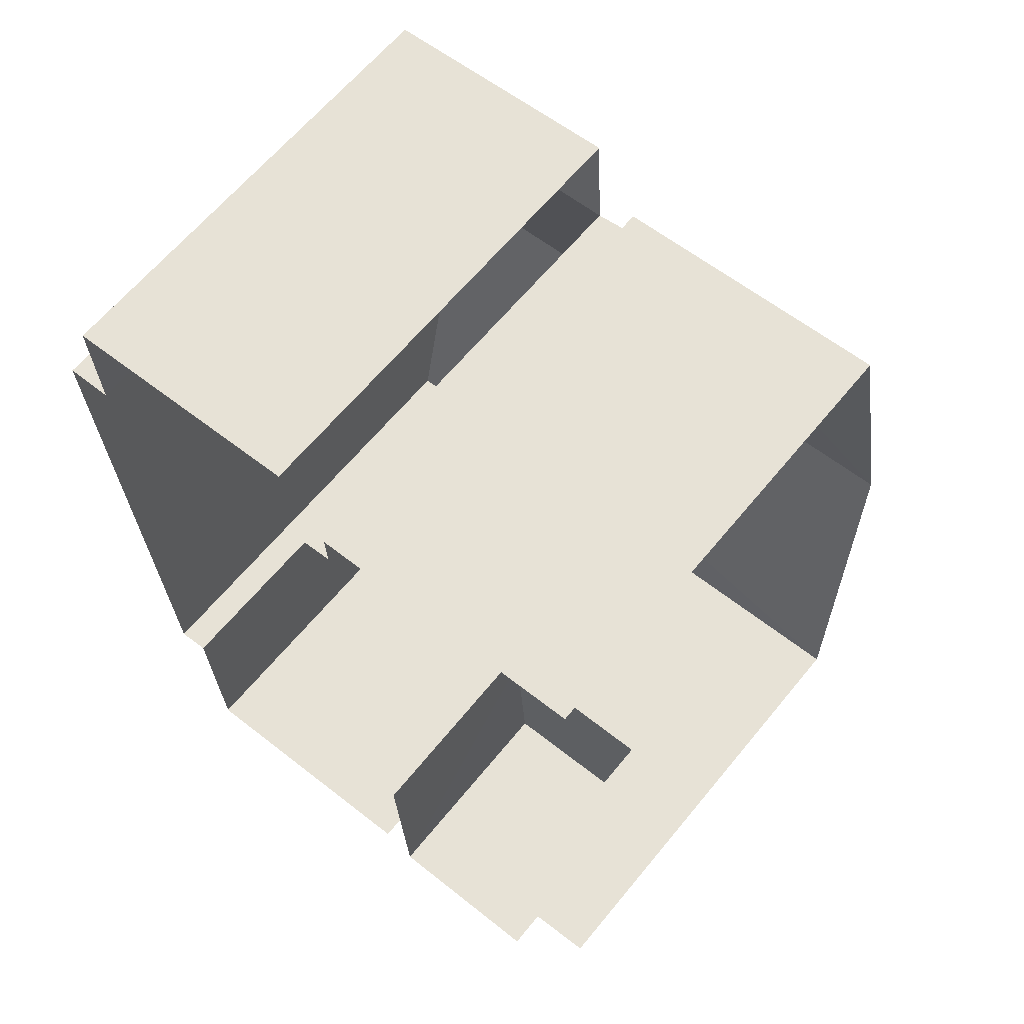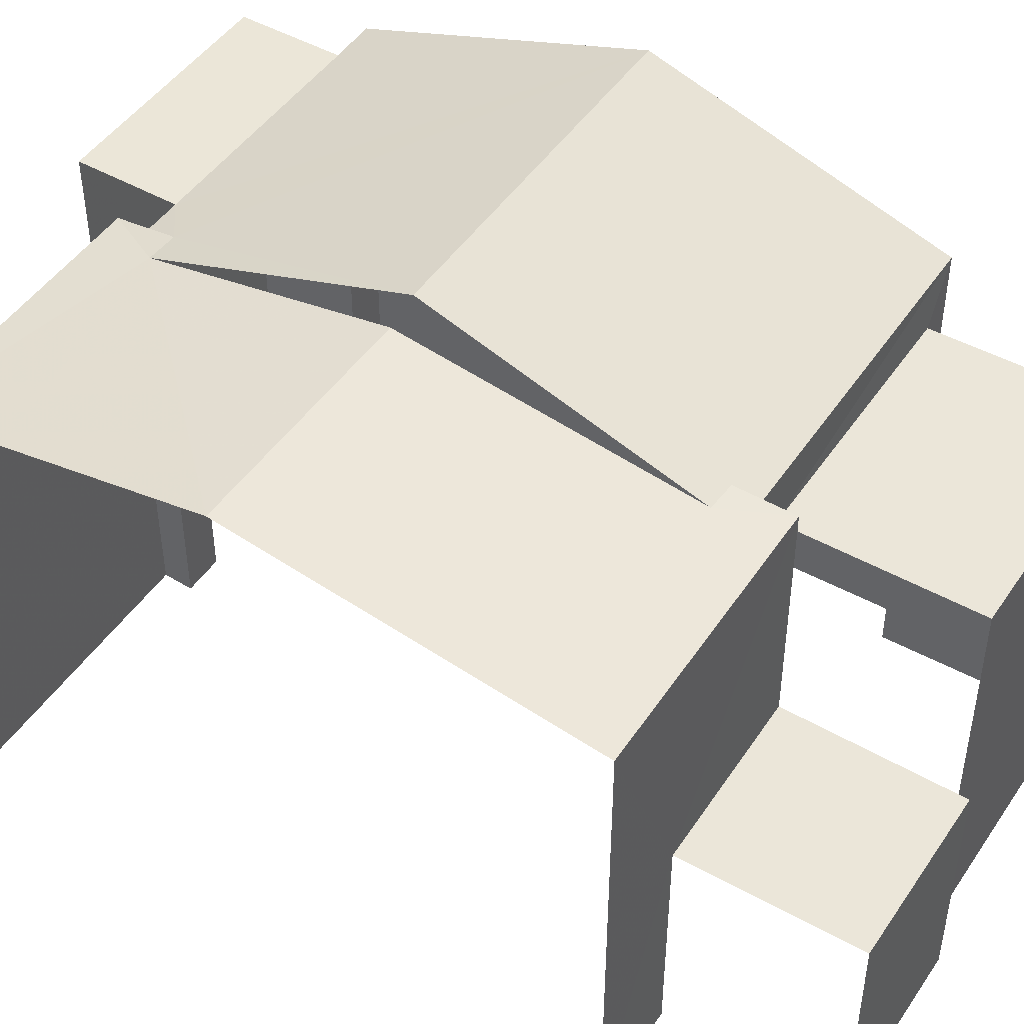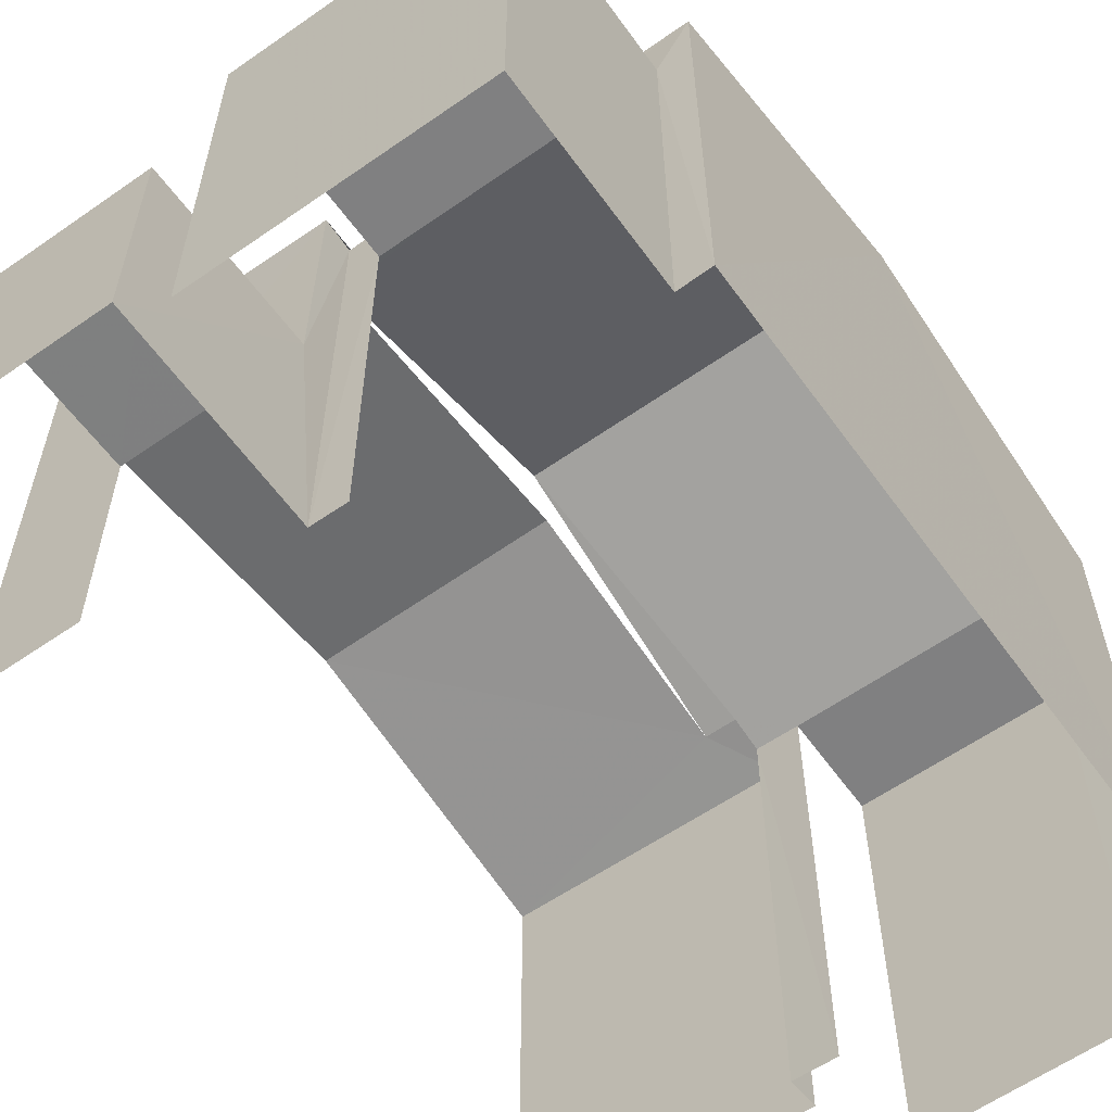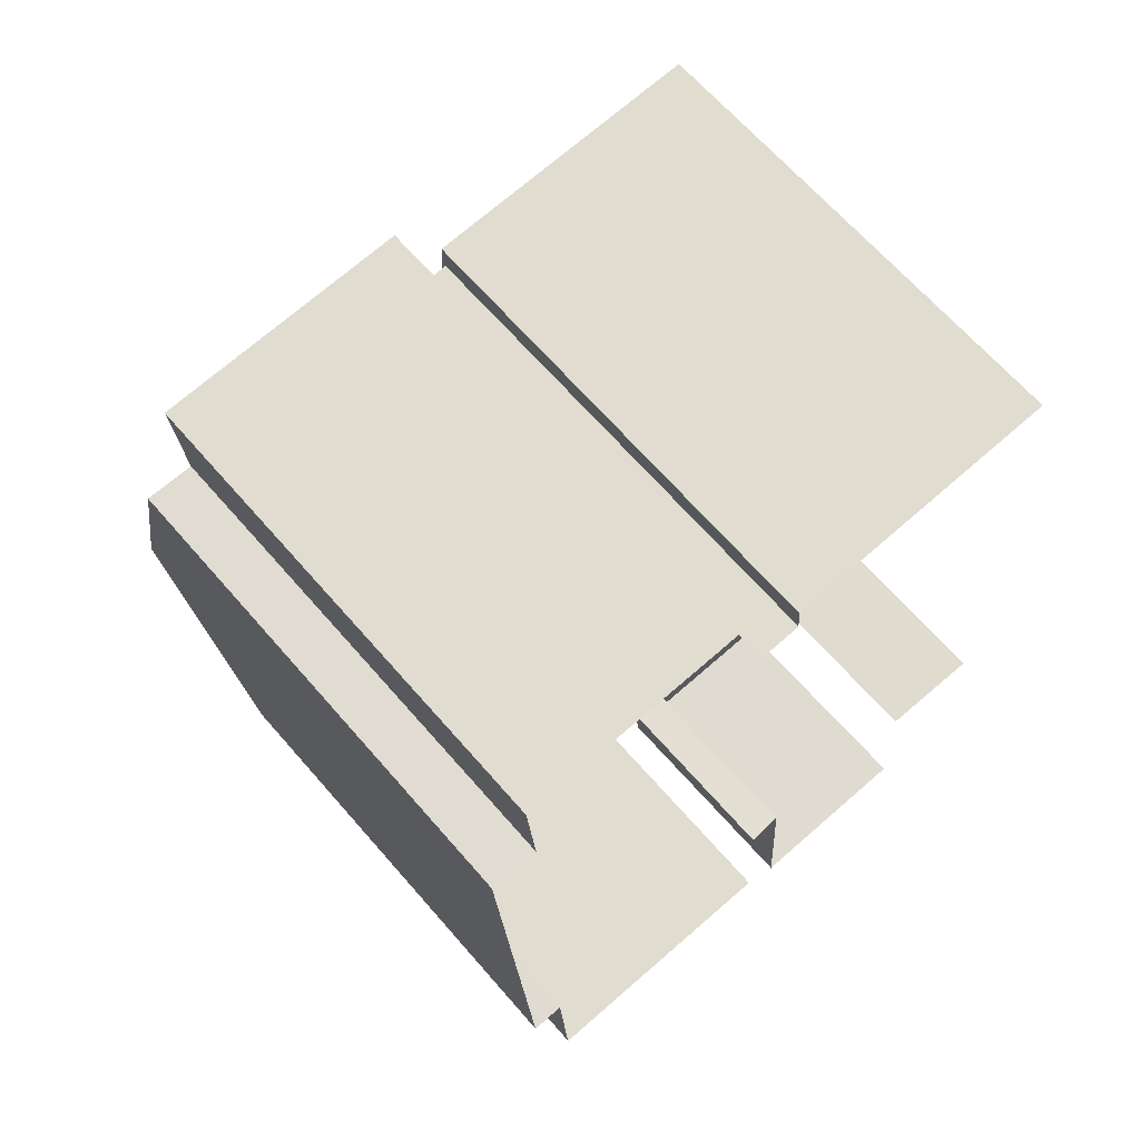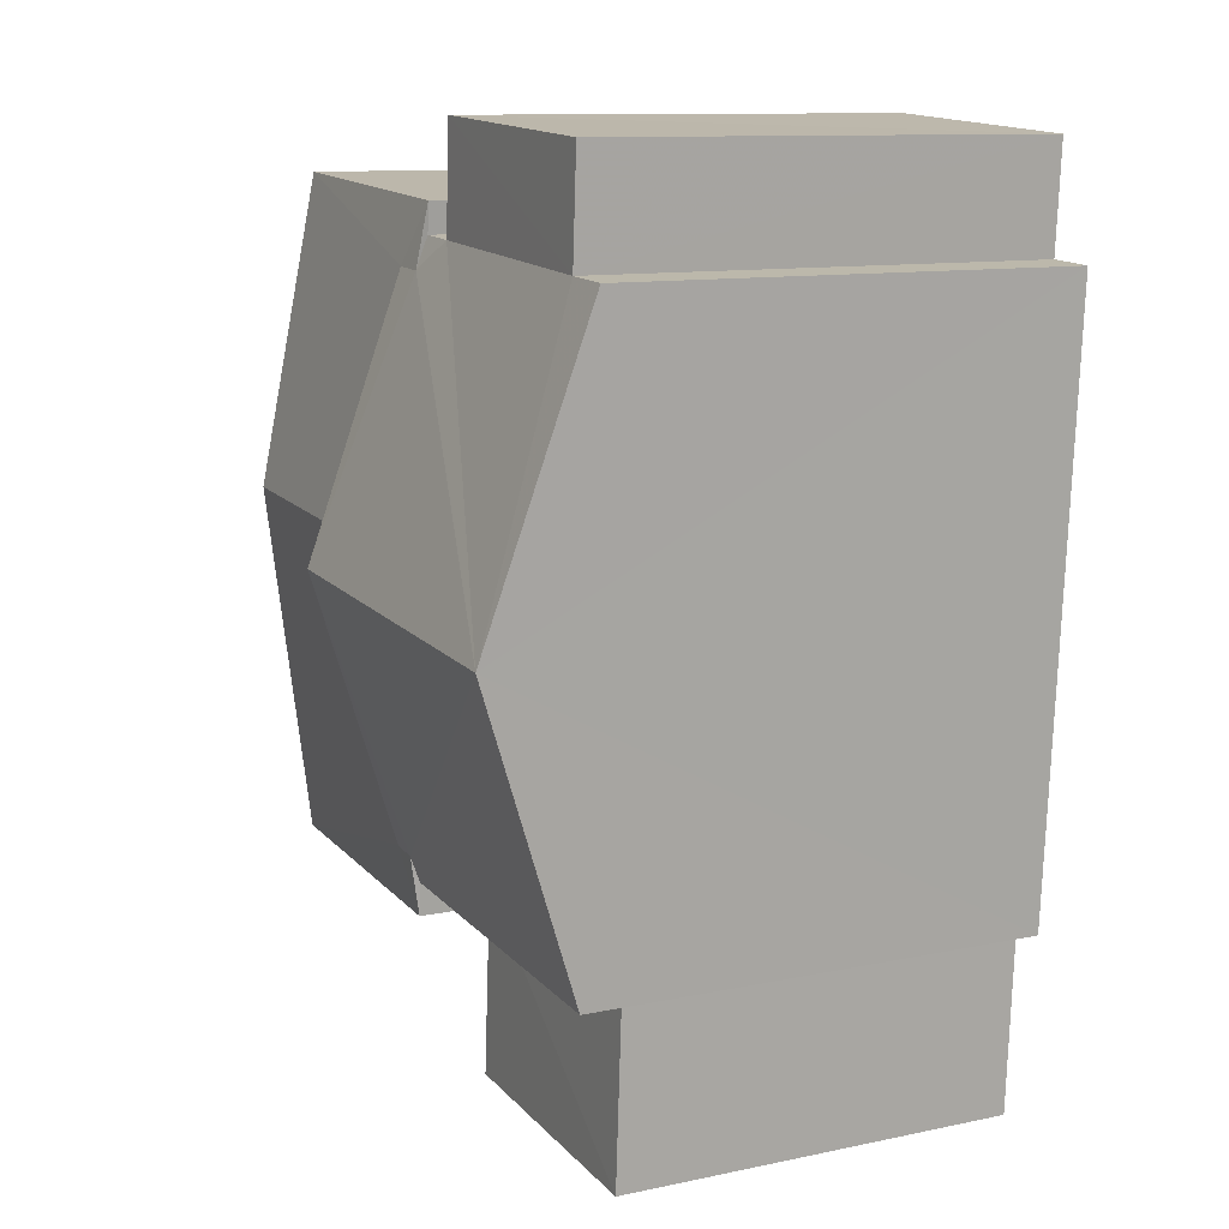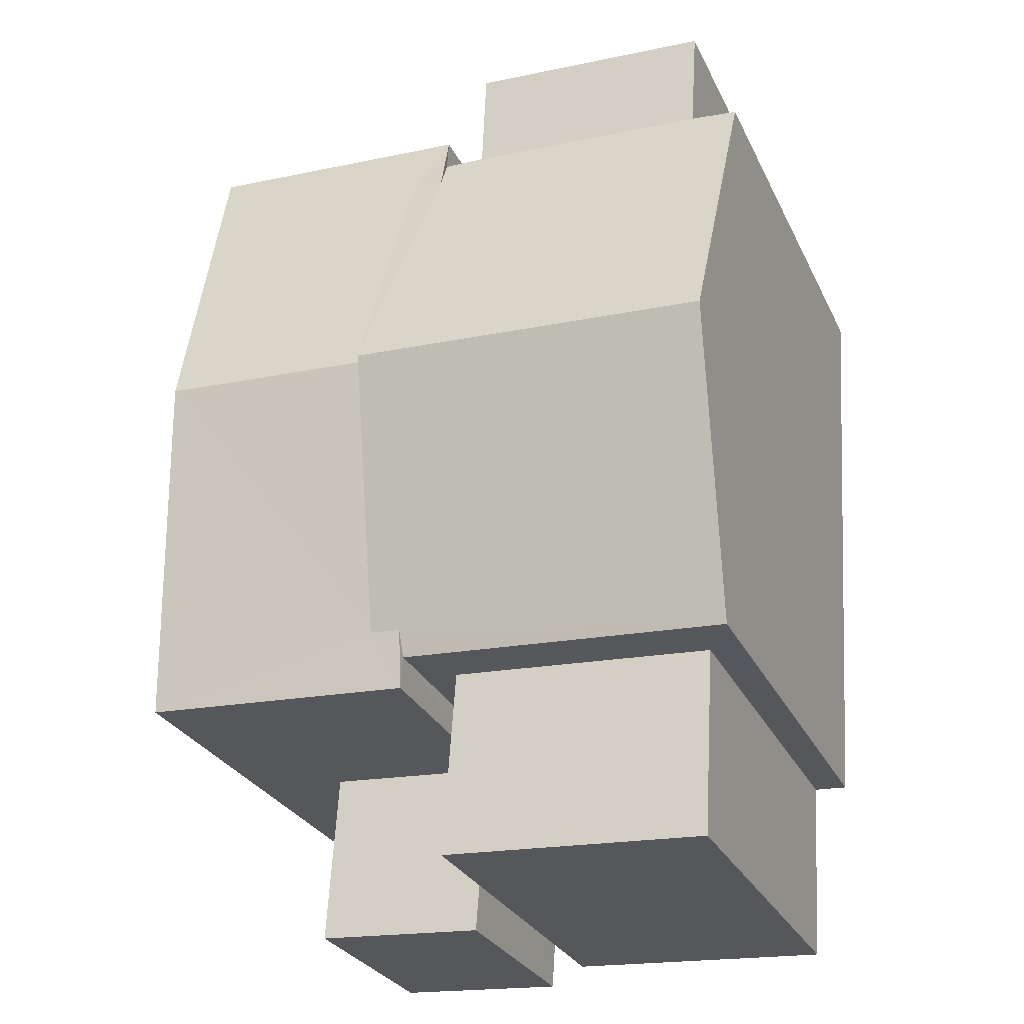
<metadata>
{"format":"obj","ext":"obj","renderer":"f3d","projection":"perspective","resolution":1024,"background":"white","views":[{"elev":63.8,"azim":-140.6,"up":"+Y"},{"elev":46.8,"azim":-61.5,"up":"+Z"},{"elev":-60.0,"azim":32.0,"up":"+Z"},{"elev":66.2,"azim":139.1,"up":"+Y"},{"elev":11.2,"azim":62.9,"up":"+Y"},{"elev":-28.3,"azim":21.8,"up":"+Y"}]}
</metadata>
<code>
v -3.734e+05 -1.053e+05 22.72
v -3.734e+05 -1.053e+05 22.72
v -3.734e+05 -1.053e+05 22.71
v -3.734e+05 -1.053e+05 22.71
v -3.734e+05 -1.053e+05 22.71
v -3.734e+05 -1.053e+05 22.71
v -3.734e+05 -1.053e+05 22.72
v -3.734e+05 -1.053e+05 22.72
v -3.734e+05 -1.053e+05 22.72
v -3.734e+05 -1.053e+05 22.72
v -3.734e+05 -1.053e+05 22.72
v -3.734e+05 -1.053e+05 22.72
v -3.734e+05 -1.053e+05 22.71
v -3.734e+05 -1.053e+05 22.71
v -3.734e+05 -1.053e+05 22.71
v -3.734e+05 -1.053e+05 22.72
v -3.734e+05 -1.053e+05 22.72
v -3.734e+05 -1.053e+05 22.71
v -3.734e+05 -1.053e+05 29.32
v -3.734e+05 -1.053e+05 30.57
v -3.734e+05 -1.053e+05 29.32
v -3.734e+05 -1.053e+05 30.57
v -3.734e+05 -1.053e+05 29.17
v -3.734e+05 -1.053e+05 29.17
v -3.734e+05 -1.053e+05 29.17
v -3.734e+05 -1.053e+05 29.17
v -3.734e+05 -1.053e+05 28.4
v -3.734e+05 -1.053e+05 28.4
v -3.734e+05 -1.053e+05 28.4
v -3.734e+05 -1.053e+05 28.4
v -3.734e+05 -1.053e+05 29.91
v -3.734e+05 -1.053e+05 29.91
v -3.734e+05 -1.053e+05 29.3
v -3.734e+05 -1.053e+05 29.18
v -3.734e+05 -1.053e+05 29.18
v -3.734e+05 -1.053e+05 29.3
v -3.734e+05 -1.053e+05 25.92
v -3.734e+05 -1.053e+05 25.92
v -3.734e+05 -1.053e+05 25.92
v -3.734e+05 -1.053e+05 25.92
v -3.734e+05 -1.053e+05 29.17
v -3.734e+05 -1.053e+05 29.17
v -3.734e+05 -1.053e+05 29.17
v -3.734e+05 -1.053e+05 29.17
v -3.734e+05 -1.053e+05 29.18
v -3.734e+05 -1.053e+05 29.18
f 1 2 3
f 3 2 4
f 5 6 4
f 7 2 8
f 9 10 11
f 7 8 12
f 13 14 15
f 16 13 10
f 10 17 11
f 5 4 18
f 17 15 7
f 15 18 7
f 4 2 7
f 13 15 10
f 10 15 17
f 18 4 7
f 41 13 32
f 13 16 32
f 16 34 32
f 5 24 44
f 5 18 24
f 20 31 33
f 20 19 31
f 10 9 38
f 37 10 38
f 7 12 28
f 27 7 28
f 19 20 21
f 20 22 21
f 23 21 24
f 22 25 26
f 24 22 26
f 21 22 24
f 27 28 29
f 30 27 29
f 31 32 33
f 32 34 33
f 33 35 36
f 33 34 35
f 37 38 39
f 40 37 39
f 19 41 32
f 32 31 19
f 42 41 19
f 21 42 19
f 26 43 44
f 24 26 44
f 45 46 36
f 46 22 36
f 36 20 33
f 36 22 20
f 16 37 34
f 34 37 35
f 16 10 37
f 35 37 40
f 26 4 6
f 43 26 6
f 11 40 39
f 17 40 11
f 35 45 36
f 40 45 35
f 17 45 40
f 46 1 22
f 1 3 22
f 3 25 22
f 26 25 3
f 4 26 3
f 38 9 11
f 39 38 11
f 45 17 27
f 17 7 27
f 46 45 27
f 1 46 30
f 2 1 30
f 30 46 27
f 41 14 13
f 41 42 14
f 28 12 8
f 29 28 8
f 18 15 23
f 24 18 23
f 23 42 21
f 15 14 23
f 14 42 23
f 2 29 8
f 2 30 29
f 44 6 5
f 44 43 6

</code>
